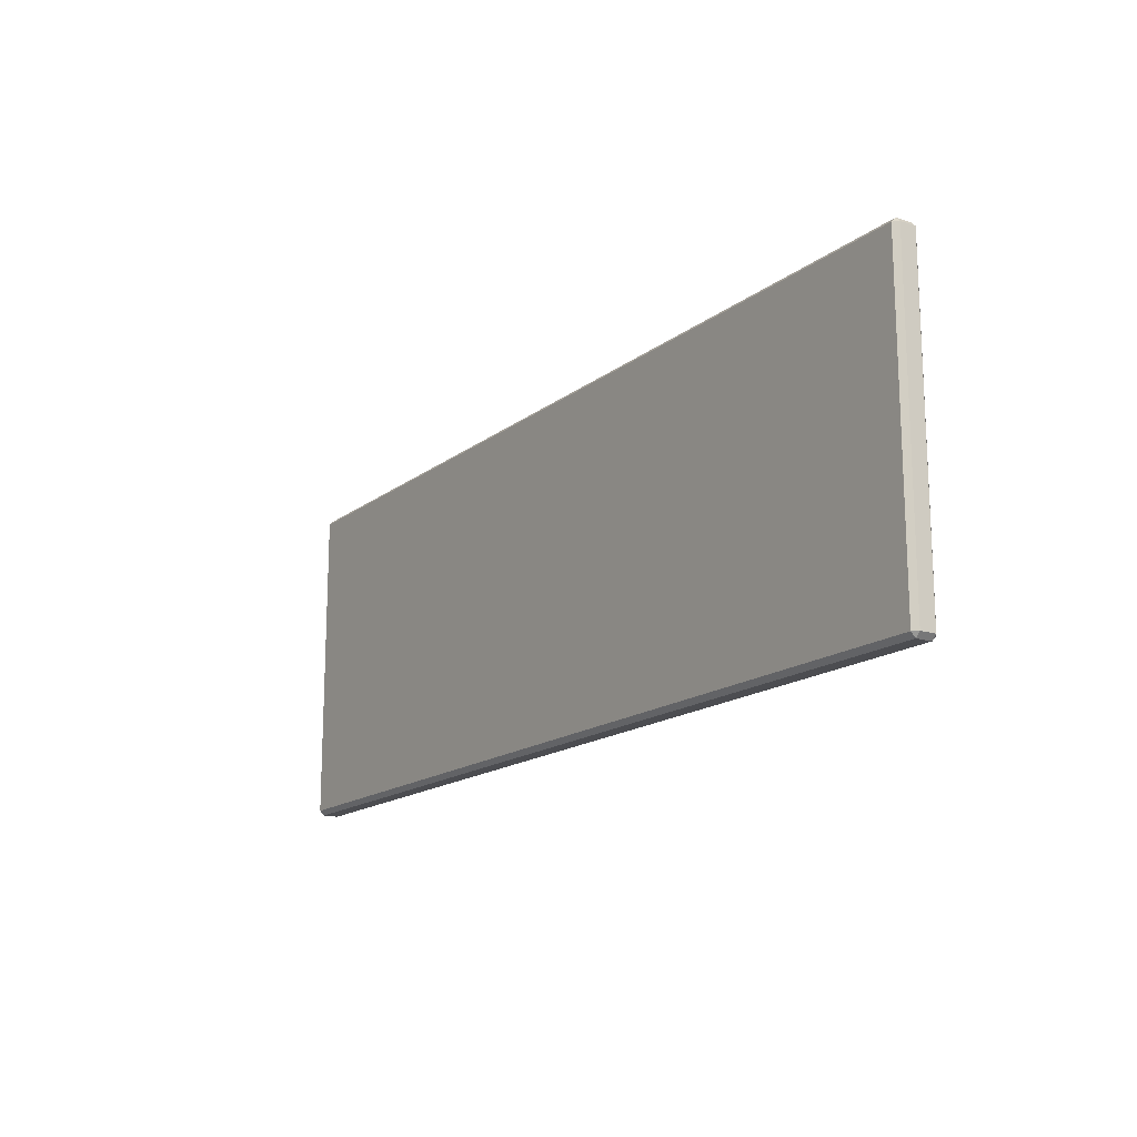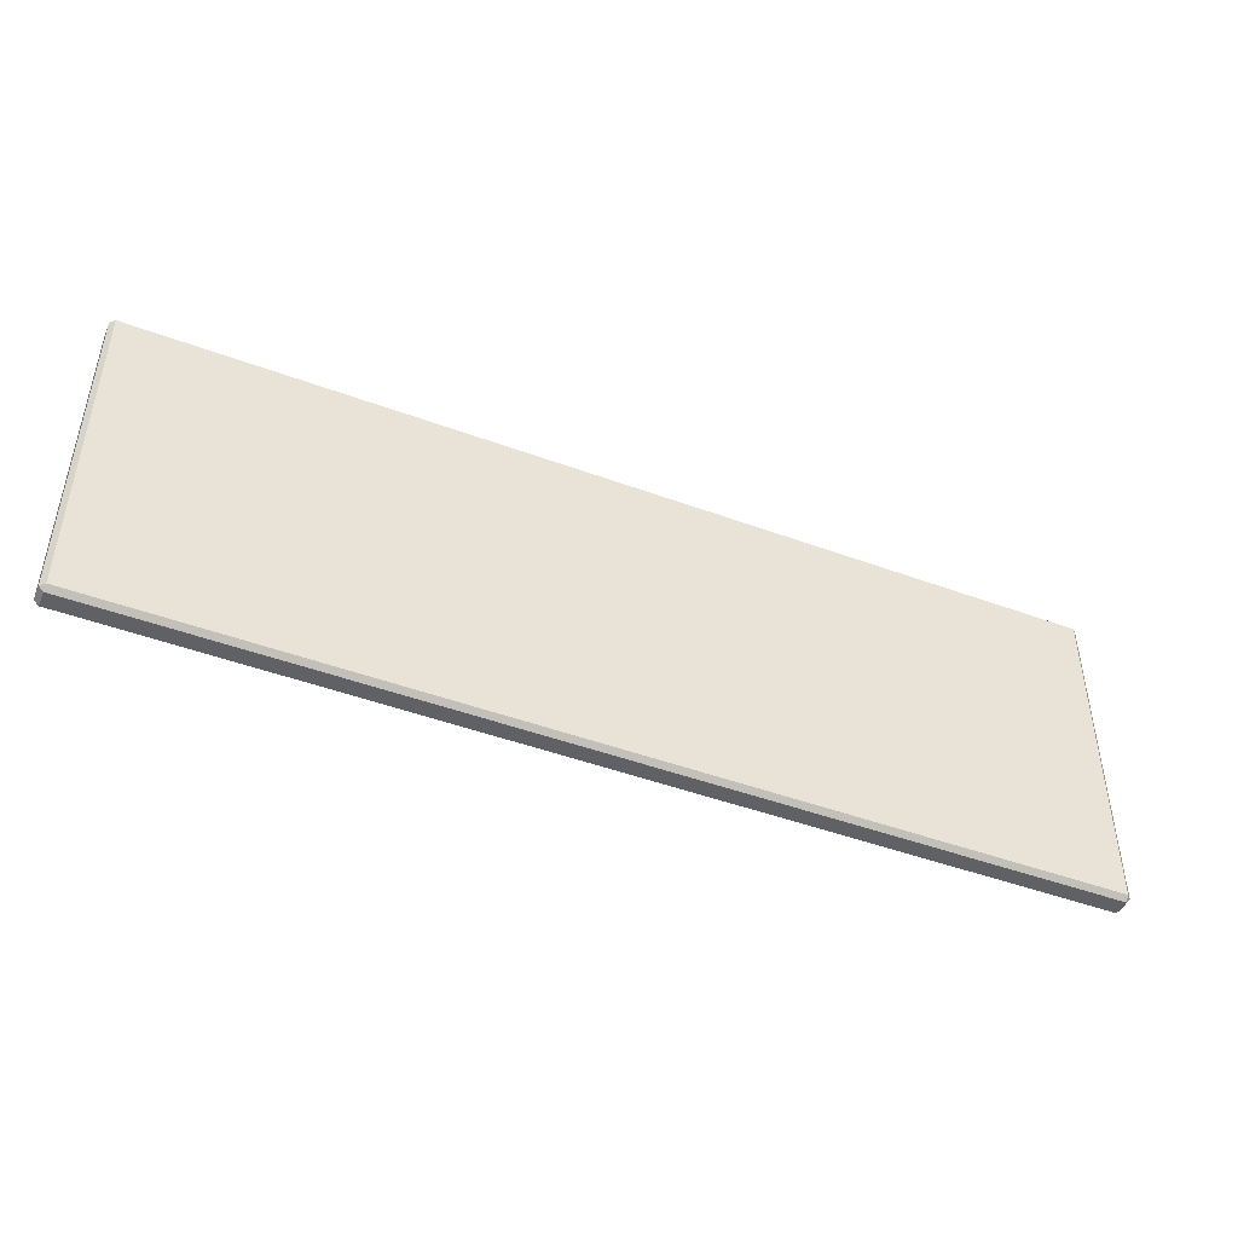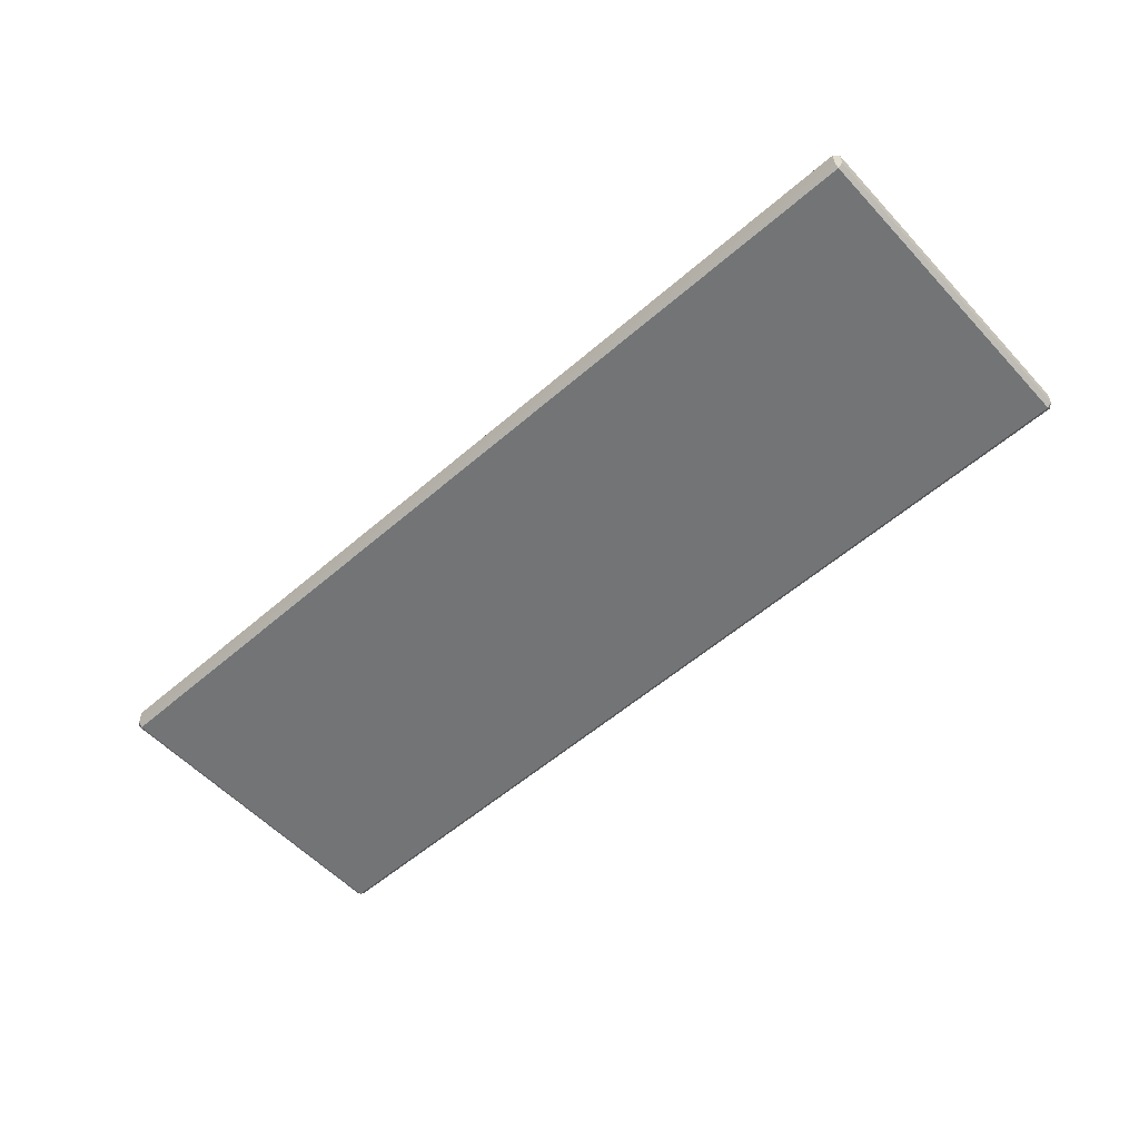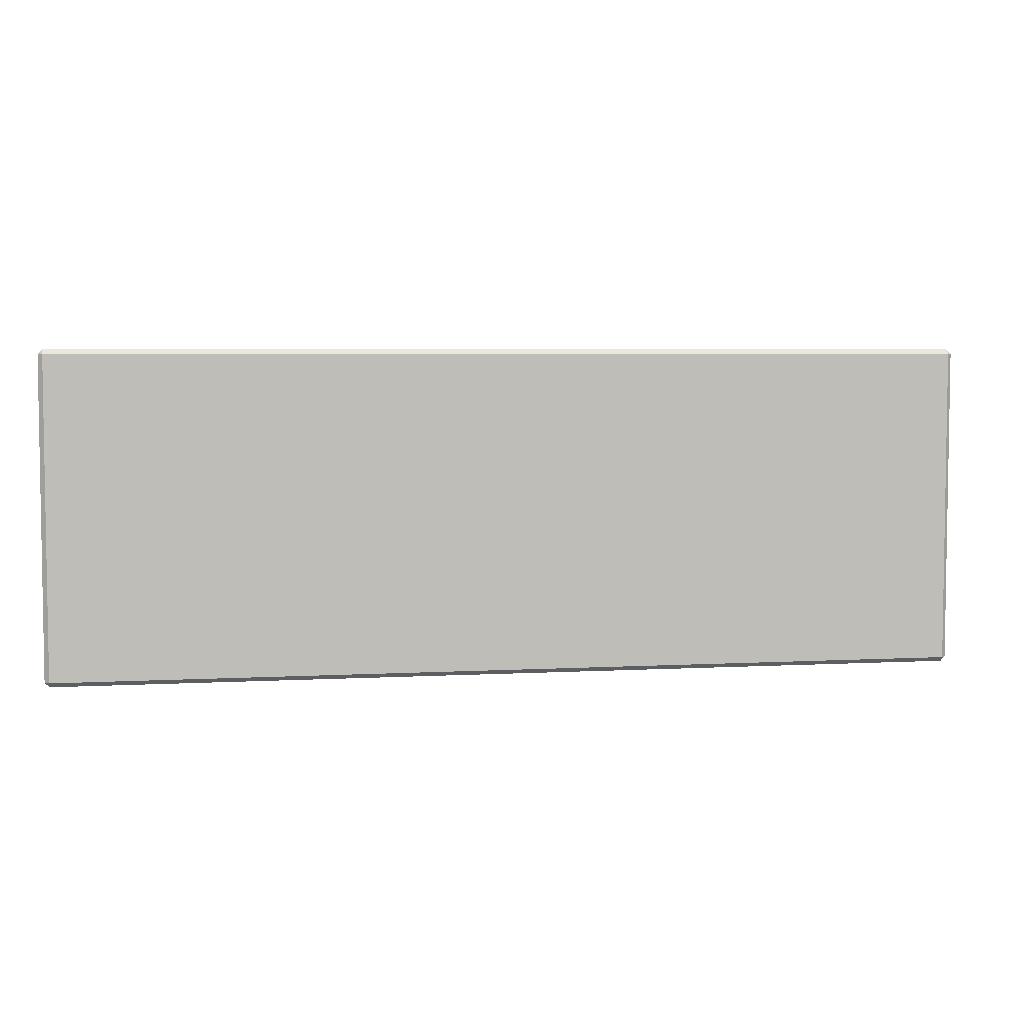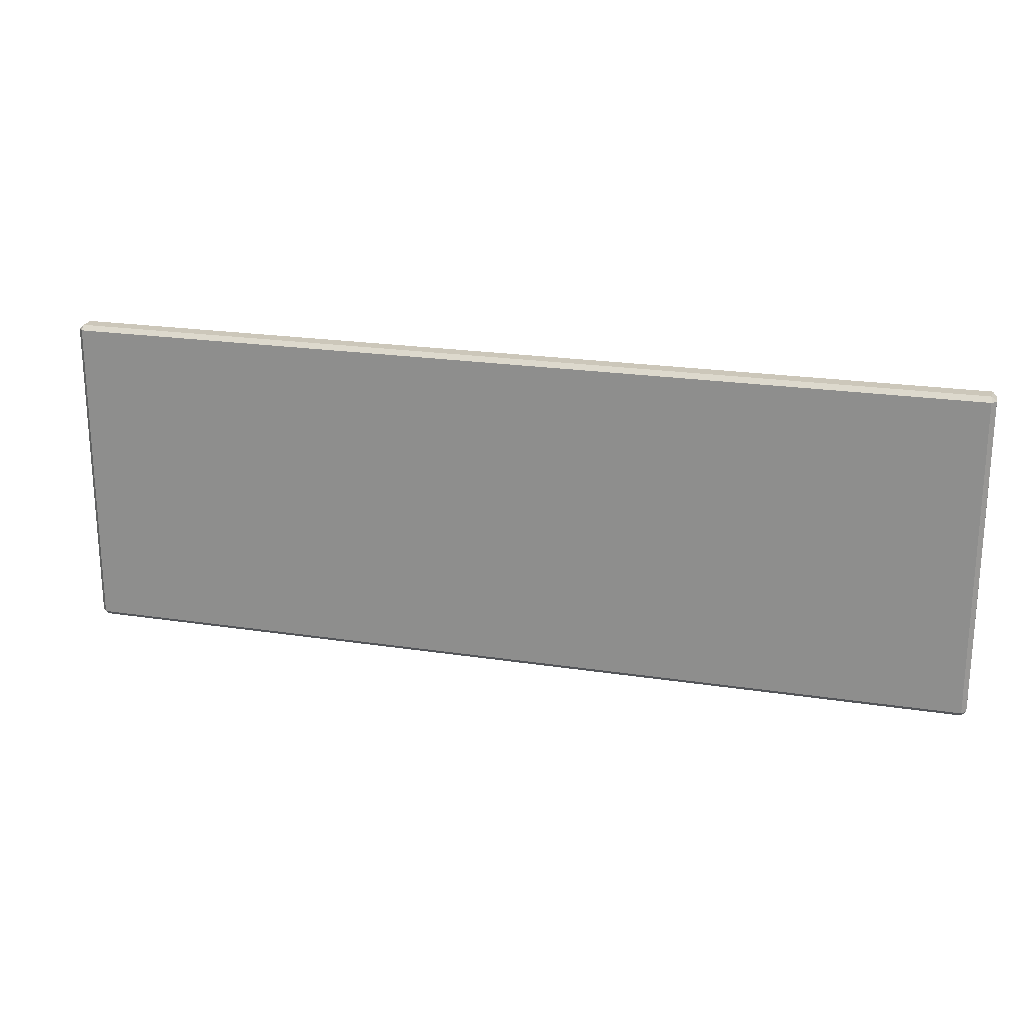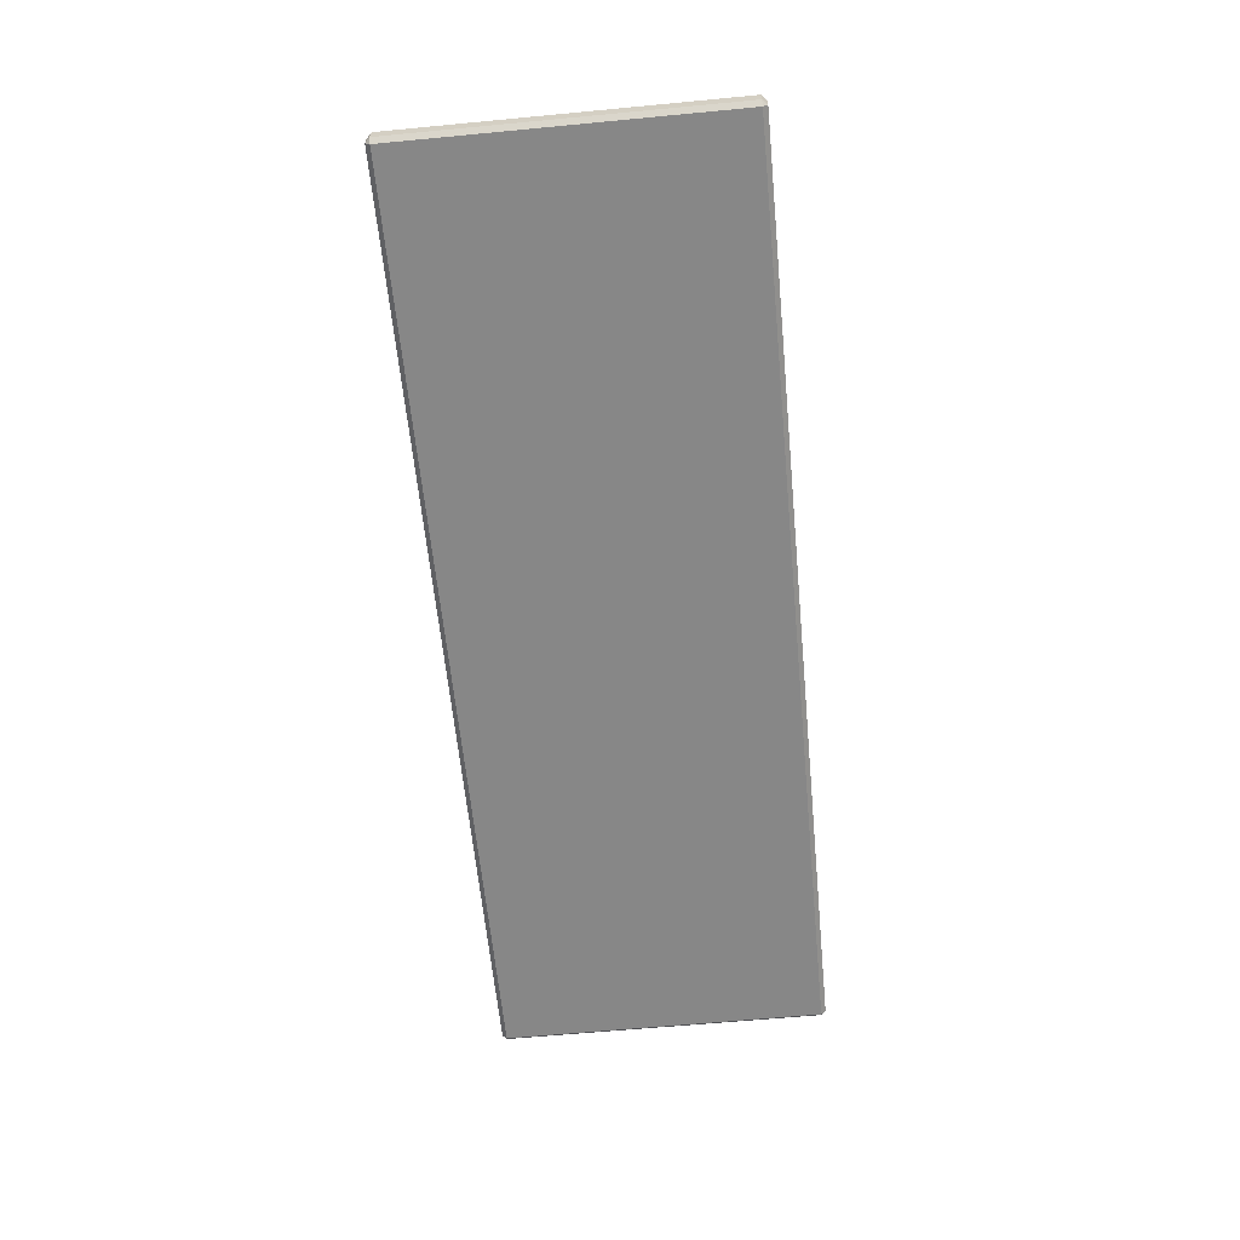
<metadata>
{"format":"obj","ext":"obj","renderer":"f3d","projection":"perspective","resolution":1024,"background":"white","views":[{"elev":-16.2,"azim":56.4,"up":"+Z"},{"elev":-45.9,"azim":-23.0,"up":"+Z"},{"elev":-56.2,"azim":-137.8,"up":"+Y"},{"elev":4.9,"azim":-9.9,"up":"+Z"},{"elev":21.4,"azim":-164.7,"up":"+Z"},{"elev":-62.4,"azim":95.5,"up":"+Y"}]}
</metadata>
<code>
o Keyboard1_Cube.002
v 0.3416 -0.00926 0.1187
v 0.3451 -0.005783 0.1187
v 0.3416 -0.005783 0.1222
v 0.3451 0.005783 0.1187
v 0.3416 0.00926 0.1187
v 0.3416 0.005783 0.1222
v -0.3416 -0.00926 0.1187
v -0.3416 -0.005783 0.1222
v -0.3451 -0.005783 0.1187
v -0.3416 0.00926 0.1187
v -0.3451 0.005783 0.1187
v -0.3416 0.005783 0.1222
v 0.3416 -0.00926 -0.1187
v 0.3416 -0.005783 -0.1222
v 0.3451 -0.005783 -0.1187
v 0.3416 0.00926 -0.1187
v 0.3451 0.005783 -0.1187
v 0.3416 0.005783 -0.1222
v -0.3416 -0.00926 -0.1187
v -0.3451 -0.005783 -0.1187
v -0.3416 -0.005783 -0.1222
v -0.3416 0.00926 -0.1187
v -0.3416 0.005783 -0.1222
v -0.3451 0.005783 -0.1187
f 17 2 15
f 23 14 21
f 10 16 22
f 6 8 3
f 11 20 9
f 1 2 3
f 4 5 6
f 7 8 9
f 10 11 12
f 13 14 15
f 16 17 18
f 19 20 21
f 22 23 24
f 1 8 7
f 4 3 2
f 10 6 5
f 9 12 11
f 7 20 19
f 22 11 10
f 21 24 23
f 19 14 13
f 16 23 22
f 15 18 17
f 13 2 1
f 5 17 16
f 7 13 1
f 17 4 2
f 23 18 14
f 10 5 16
f 6 12 8
f 11 24 20
f 1 3 8
f 4 6 3
f 10 12 6
f 9 8 12
f 7 9 20
f 22 24 11
f 21 20 24
f 19 21 14
f 16 18 23
f 15 14 18
f 13 15 2
f 5 4 17
f 7 19 13

</code>
